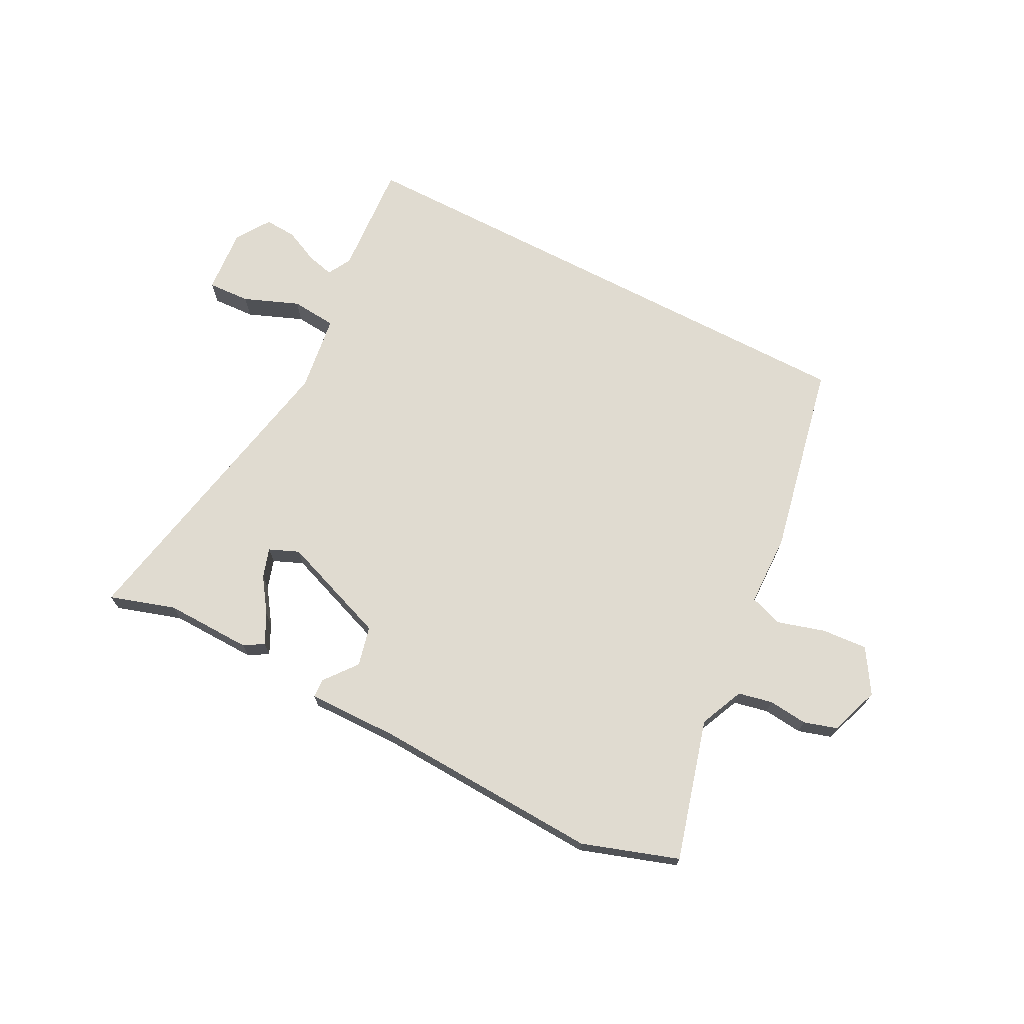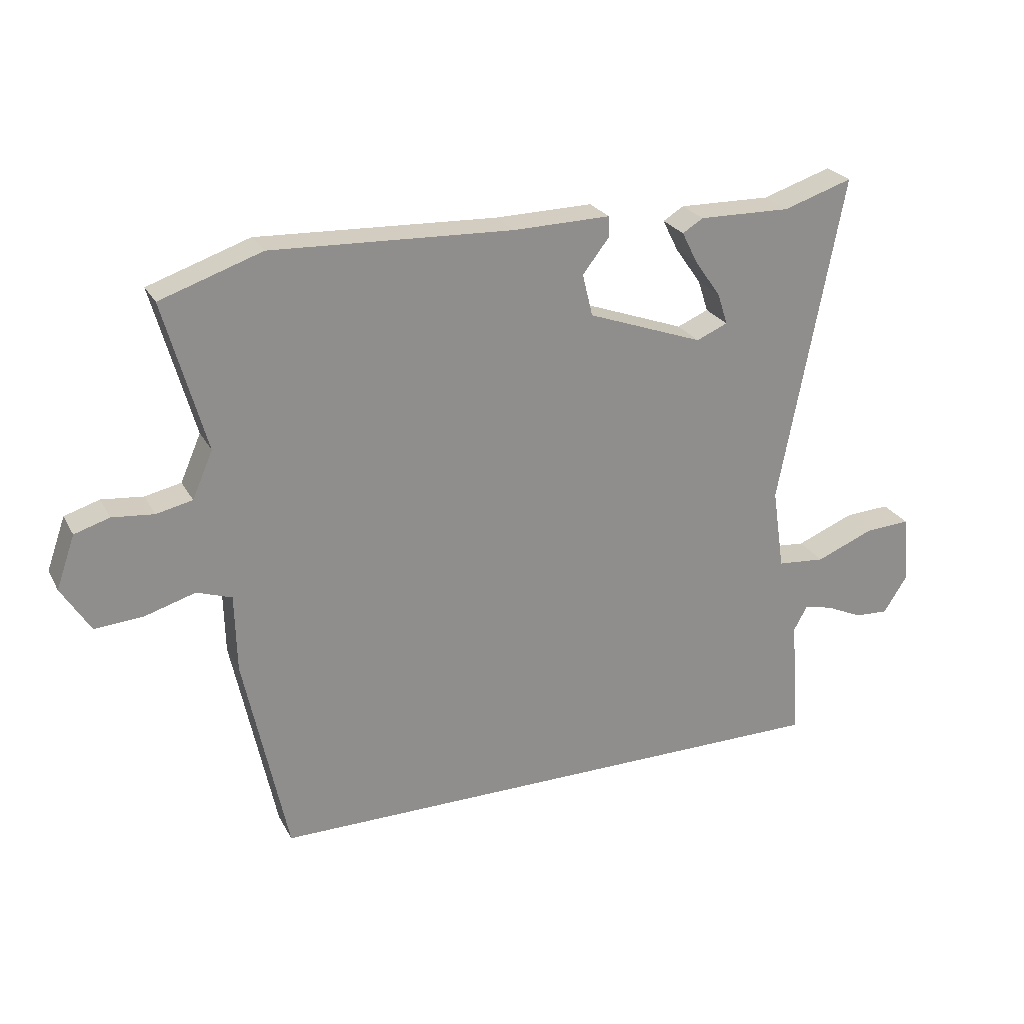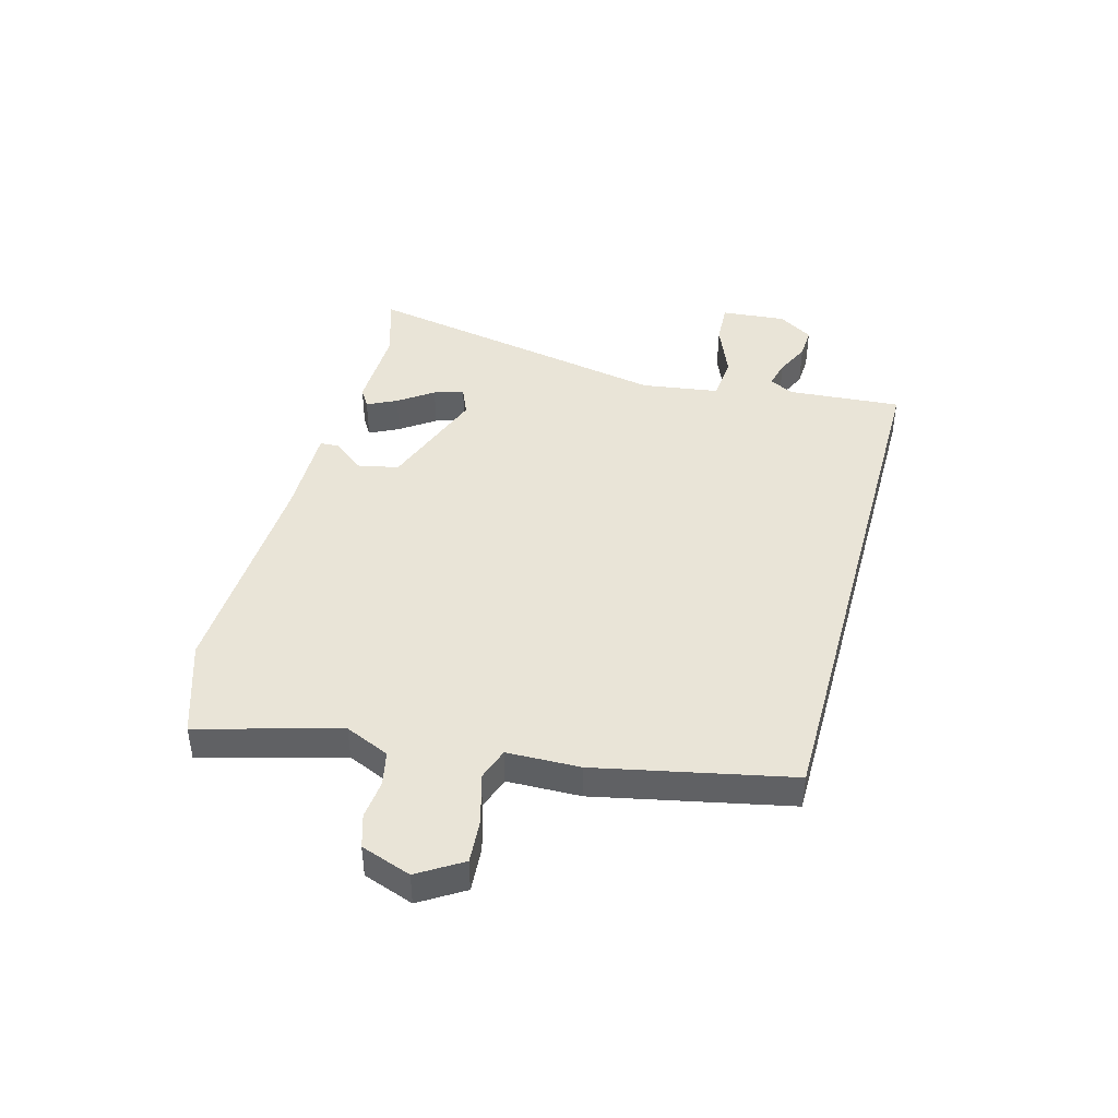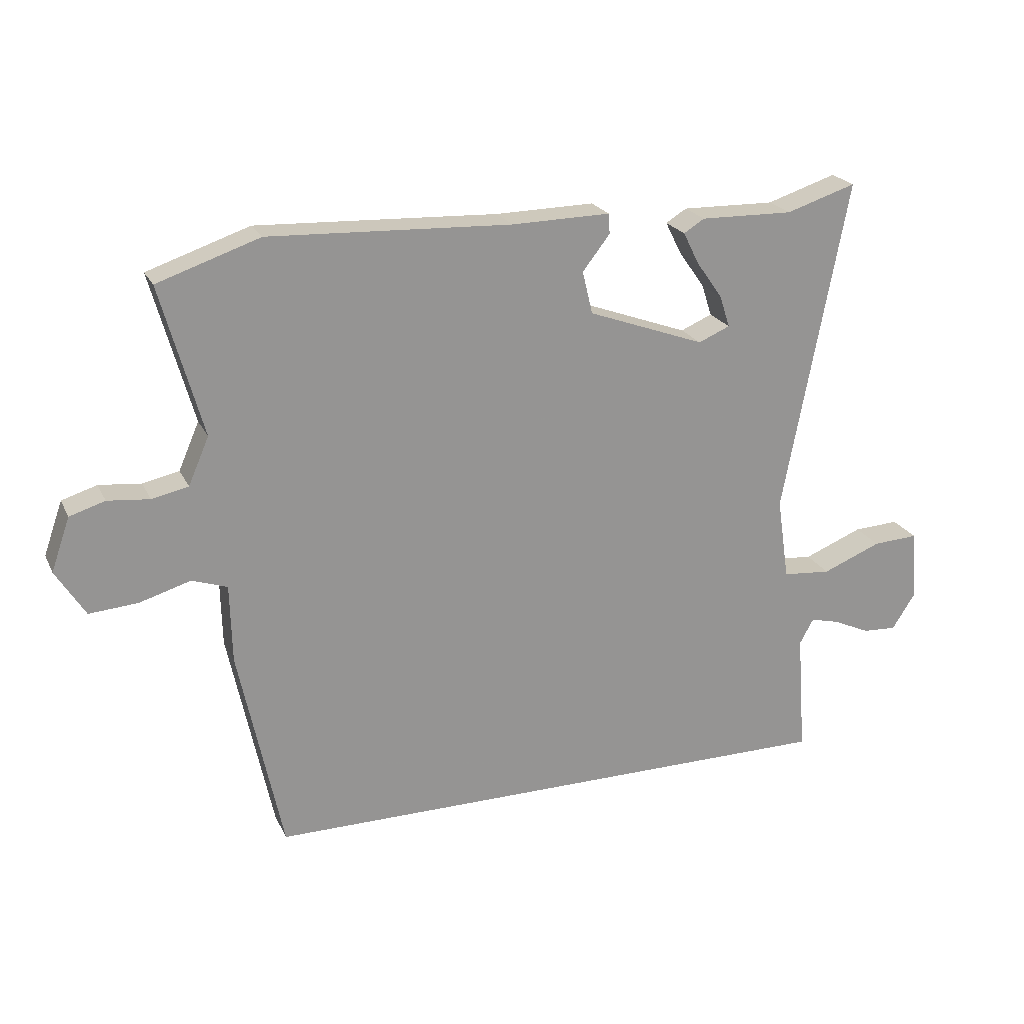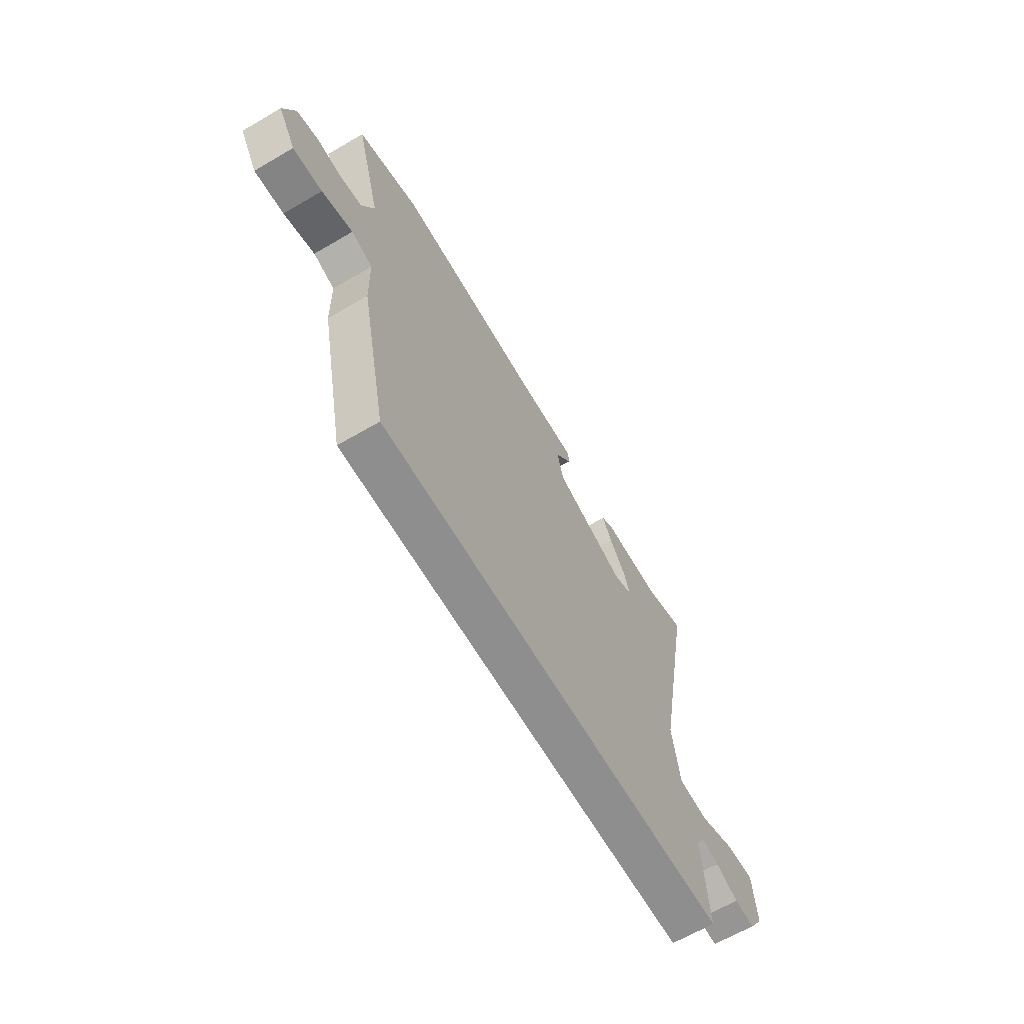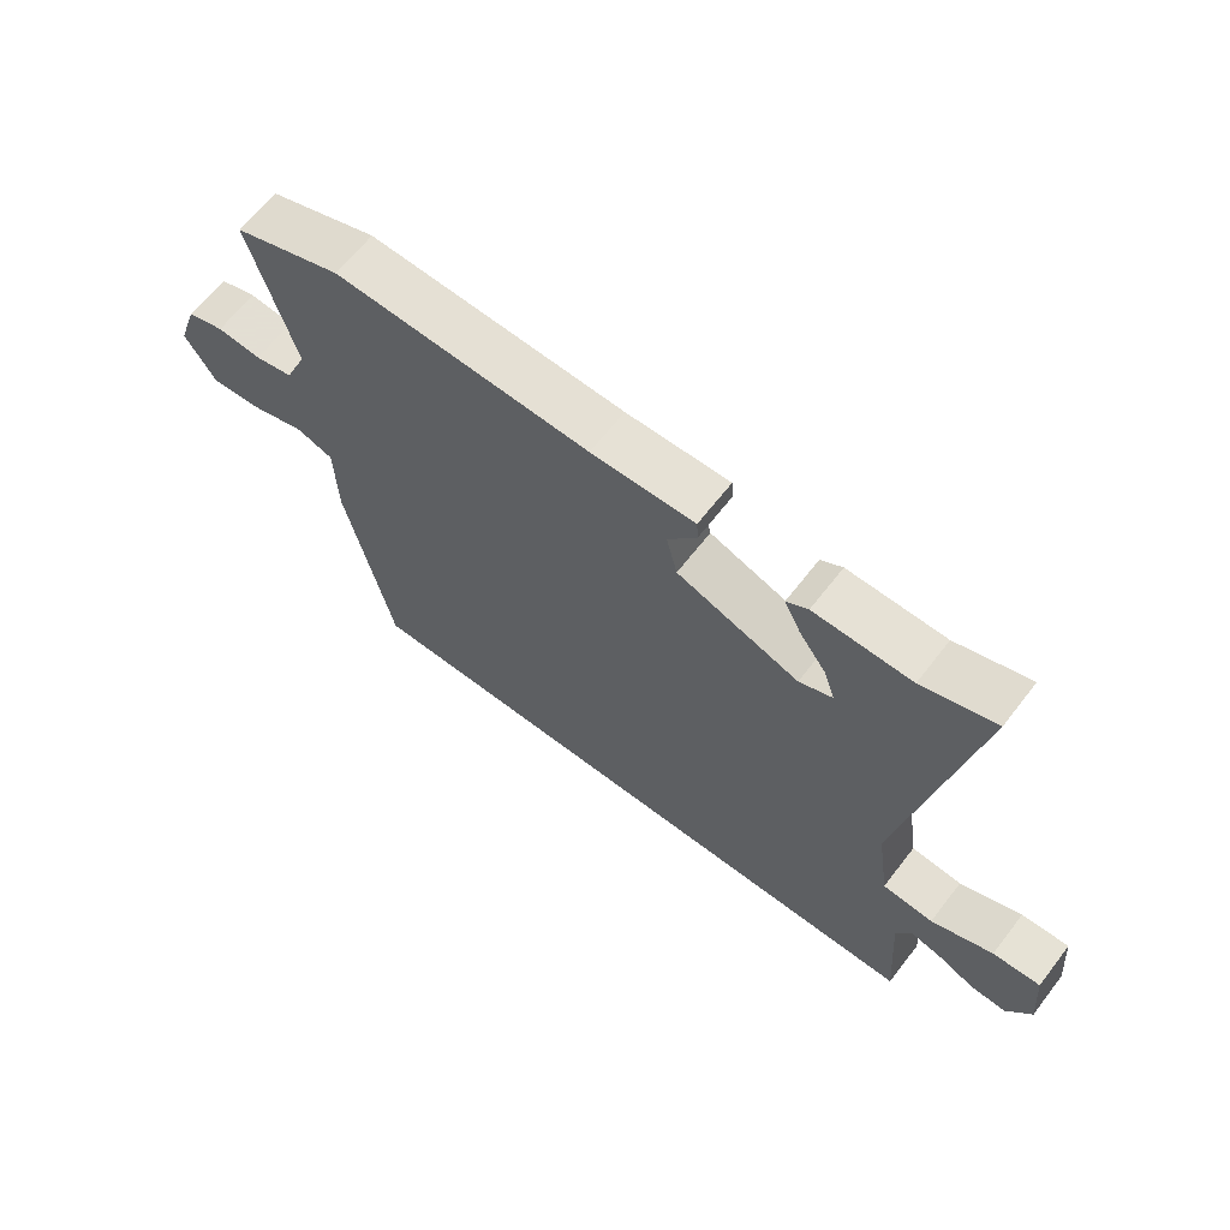
<metadata>
{"format":"obj","ext":"obj","renderer":"f3d","projection":"perspective","resolution":1024,"background":"white","views":[{"elev":70.1,"azim":27.6,"up":"+Y"},{"elev":25.1,"azim":157.4,"up":"+Z"},{"elev":43.1,"azim":105.4,"up":"+Y"},{"elev":22.2,"azim":159.7,"up":"+Z"},{"elev":-65.0,"azim":120.4,"up":"+Z"},{"elev":64.5,"azim":-142.3,"up":"+Z"}]}
</metadata>
<code>
v 0.411 0.07 0.53
v 0.579 0.07 0.473
v 0.51 0.07 0.226
v 0.544 0.07 0.148
v 0.604 0.07 0.135
v 0.673 0.07 0.142
v 0.731 0.07 0.124
v 0.762 0.07 0.036
v 0.714 0.07 -0.041
v 0.634 0.07 -0.035
v 0.55 0.07 -0.01
v 0.492 0.07 -0.03
v 0.489 0.07 -0.159
v 0.417 0.07 -0.5
v -0.548 0.07 -0.5
v -0.533 0.07 -0.299
v -0.556 0.07 -0.257
v -0.604 0.07 -0.269
v -0.665 0.07 -0.297
v -0.721 0.07 -0.3
v -0.76 0.07 -0.239
v -0.75 0.07 -0.124
v -0.675 0.07 -0.128
v -0.578 0.07 -0.167
v -0.498 0.07 -0.16
v -0.478 0.07 -0.024
v -0.583 0.07 0.527
v -0.468 0.07 0.49
v -0.315 0.07 0.493
v -0.281 0.07 0.472
v -0.307 0.07 0.42
v -0.35 0.07 0.359
v -0.367 0.07 0.307
v -0.315 0.07 0.285
v -0.123 0.07 0.355
v -0.106 0.07 0.425
v -0.151 0.07 0.483
v -0.149 0.07 0.516
v 0.013 0.07 0.513
v 0.411 0 0.53
v 0.579 0 0.473
v 0.51 0 0.226
v 0.544 0 0.148
v 0.604 0 0.135
v 0.673 0 0.142
v 0.731 0 0.124
v 0.762 0 0.036
v 0.714 0 -0.041
v 0.634 0 -0.035
v 0.55 0 -0.01
v 0.492 0 -0.03
v 0.489 0 -0.159
v 0.417 0 -0.5
v -0.548 0 -0.5
v -0.533 0 -0.299
v -0.556 0 -0.257
v -0.604 0 -0.269
v -0.665 0 -0.297
v -0.721 0 -0.3
v -0.76 0 -0.239
v -0.75 0 -0.124
v -0.675 0 -0.128
v -0.578 0 -0.167
v -0.498 0 -0.16
v -0.478 0 -0.024
v -0.583 0 0.527
v -0.468 0 0.49
v -0.315 0 0.493
v -0.281 0 0.472
v -0.307 0 0.42
v -0.35 0 0.359
v -0.367 0 0.307
v -0.315 0 0.285
v -0.123 0 0.355
v -0.106 0 0.425
v -0.151 0 0.483
v -0.149 0 0.516
v 0.013 0 0.513
f 36 37 38 39
f 1 2 3
f 39 1 3
f 36 39 3
f 35 36 3
f 34 35 3 4
f 30 31 32
f 29 30 32
f 28 29 32
f 28 32 33
f 27 28 33
f 26 27 33
f 25 26 33 34
f 22 23 24
f 21 22 24
f 20 21 24
f 19 20 24
f 18 19 24
f 17 18 24 25
f 16 17 25
f 16 25 34
f 15 16 34
f 14 15 34
f 13 14 34
f 12 13 34
f 9 10 11
f 8 9 11
f 7 8 11
f 6 7 11
f 5 6 11
f 11 12 34
f 5 11 34
f 4 5 34
f 78 77 76 75
f 42 41 40
f 42 40 78
f 42 78 75
f 42 75 74
f 43 42 74 73
f 71 70 69
f 71 69 68
f 71 68 67
f 72 71 67
f 72 67 66
f 72 66 65
f 73 72 65 64
f 63 62 61
f 63 61 60
f 63 60 59
f 63 59 58
f 63 58 57
f 64 63 57 56
f 64 56 55
f 73 64 55
f 73 55 54
f 73 54 53
f 73 53 52
f 73 52 51
f 50 49 48
f 50 48 47
f 50 47 46
f 50 46 45
f 50 45 44
f 73 51 50
f 73 50 44
f 73 44 43
f 1 40 41 2
f 2 41 42 3
f 3 42 43 4
f 4 43 44 5
f 5 44 45 6
f 6 45 46 7
f 7 46 47 8
f 8 47 48 9
f 9 48 49 10
f 10 49 50 11
f 11 50 51 12
f 12 51 52 13
f 13 52 53 14
f 14 53 54 15
f 15 54 55 16
f 16 55 56 17
f 17 56 57 18
f 18 57 58 19
f 19 58 59 20
f 20 59 60 21
f 21 60 61 22
f 22 61 62 23
f 23 62 63 24
f 24 63 64 25
f 25 64 65 26
f 26 65 66 27
f 27 66 67 28
f 28 67 68 29
f 29 68 69 30
f 30 69 70 31
f 31 70 71 32
f 32 71 72 33
f 33 72 73 34
f 34 73 74 35
f 35 74 75 36
f 36 75 76 37
f 37 76 77 38
f 38 77 78 39
f 39 78 40 1

</code>
